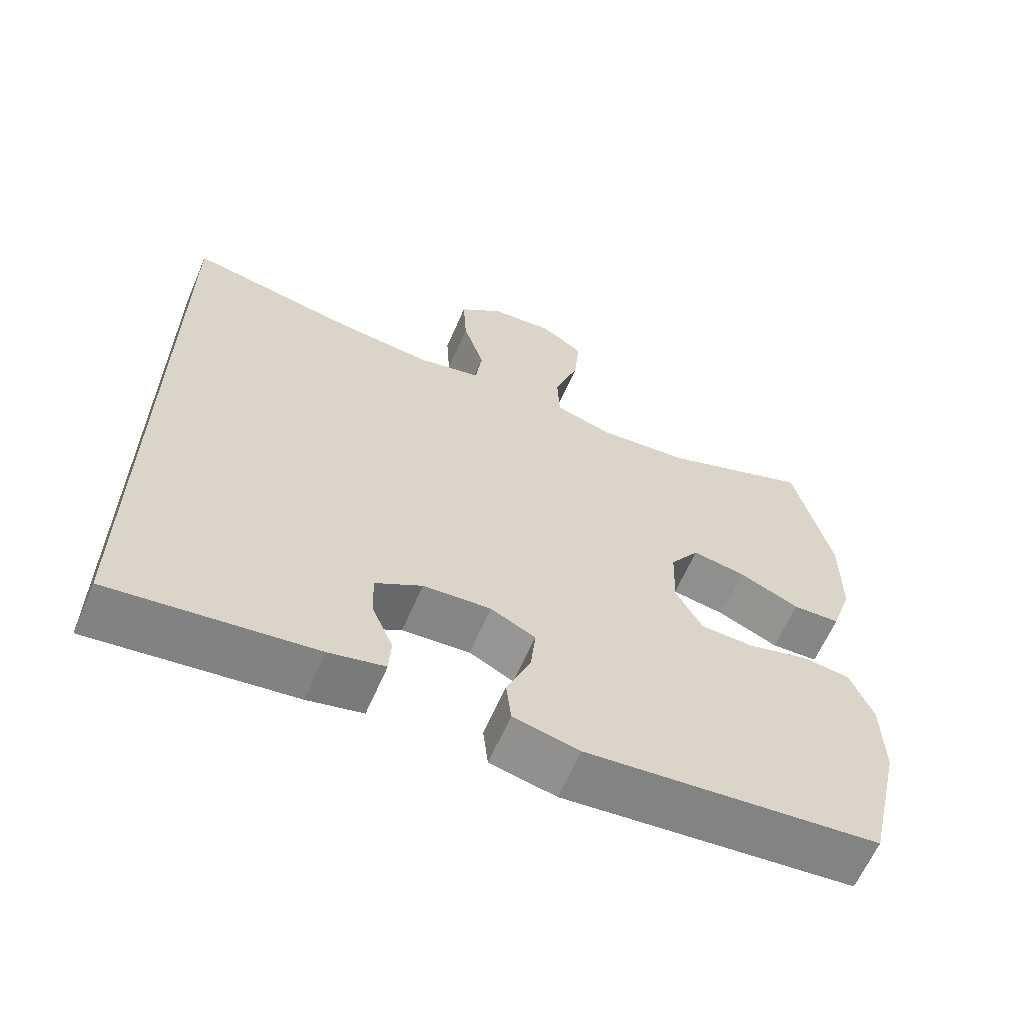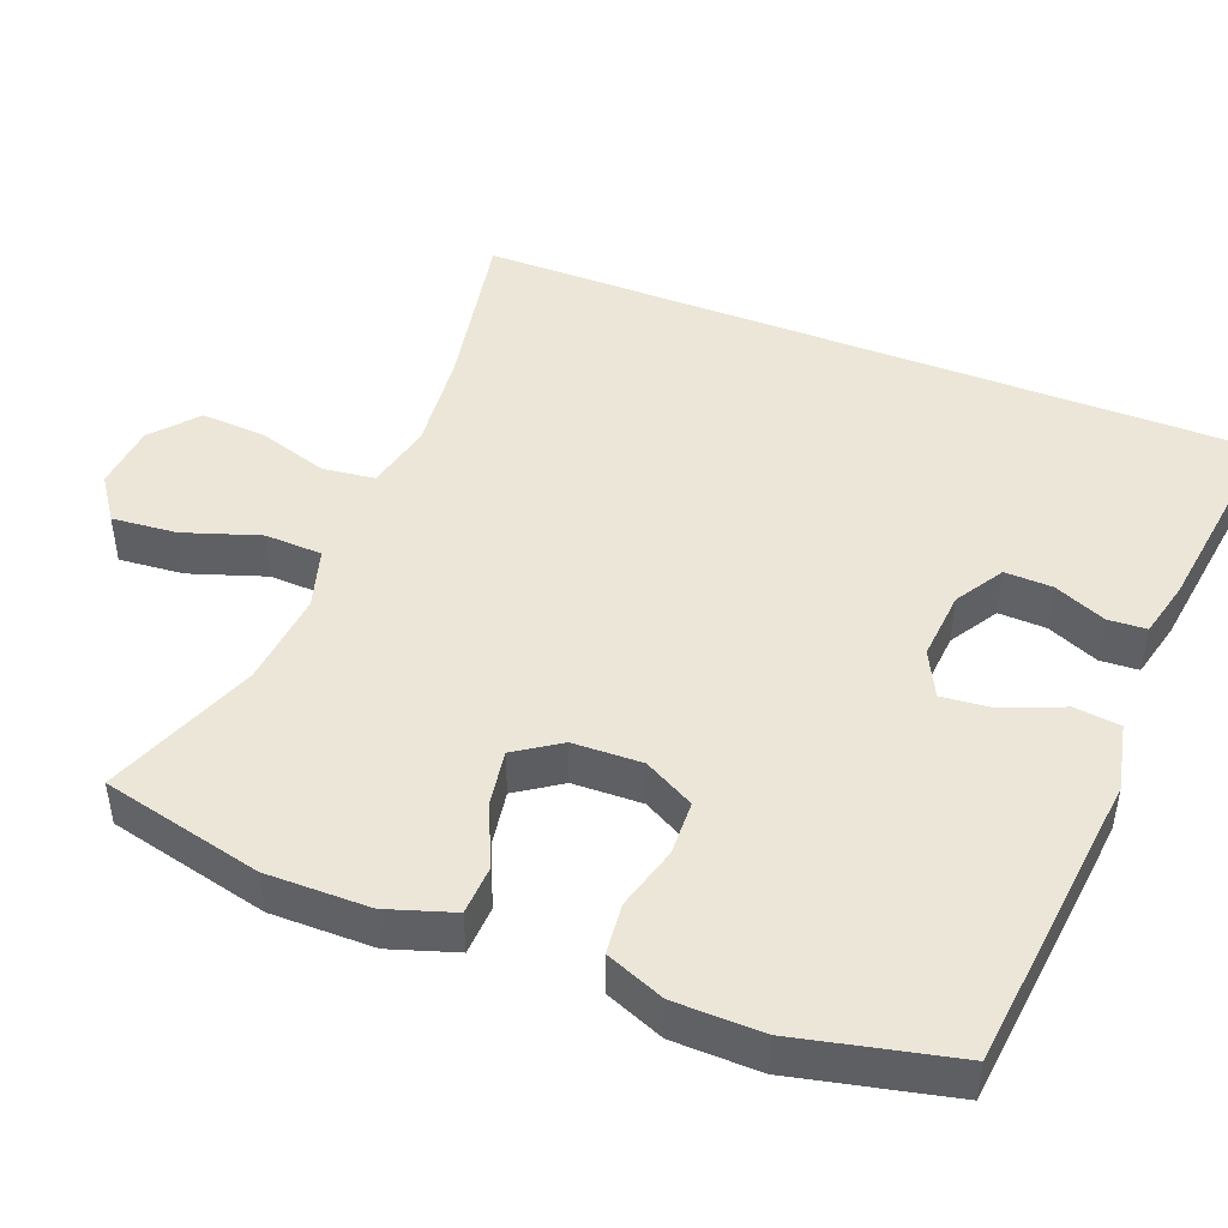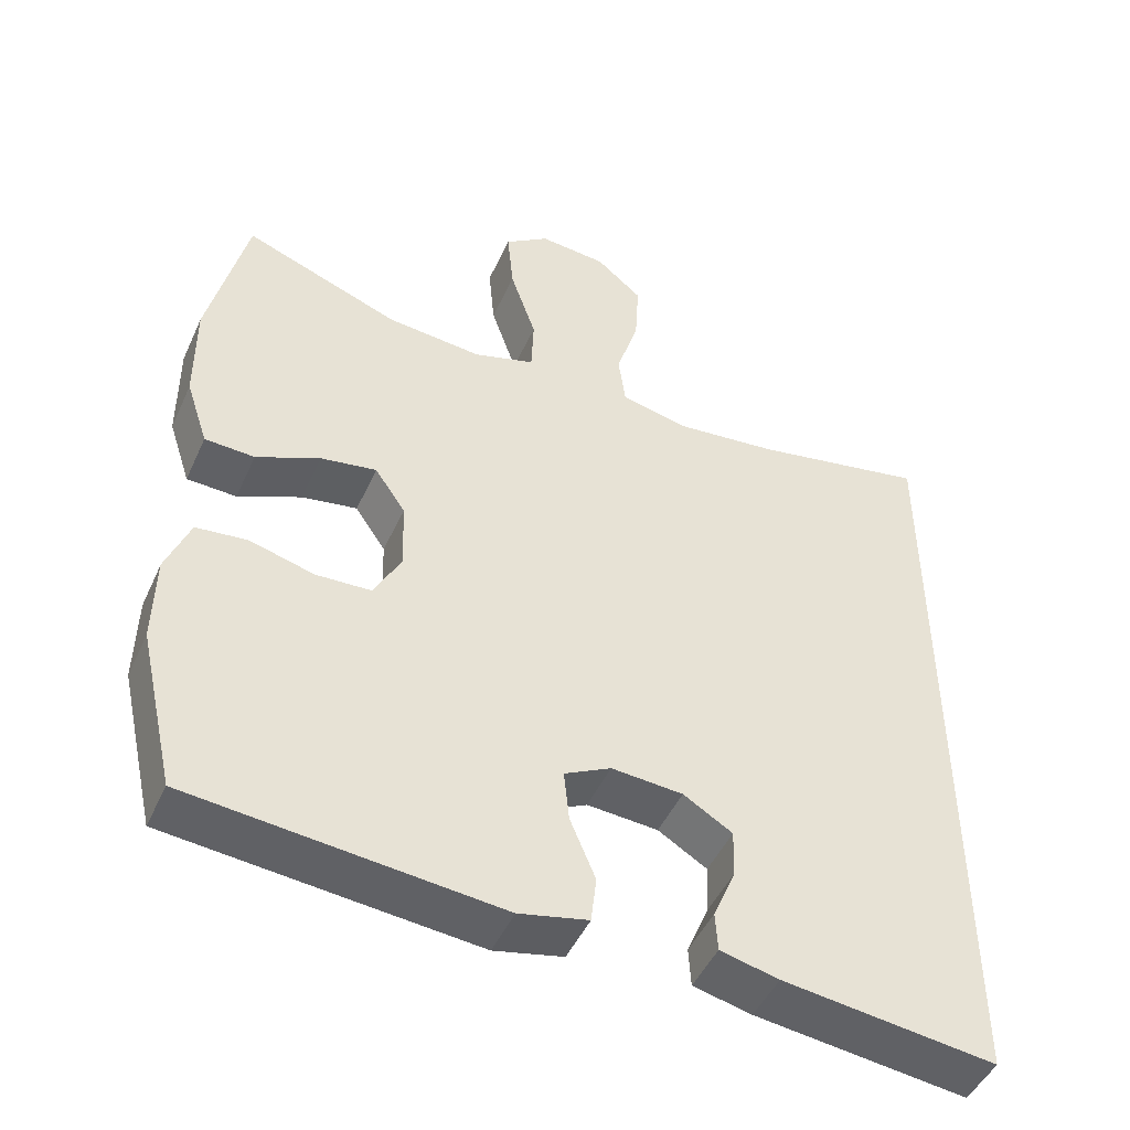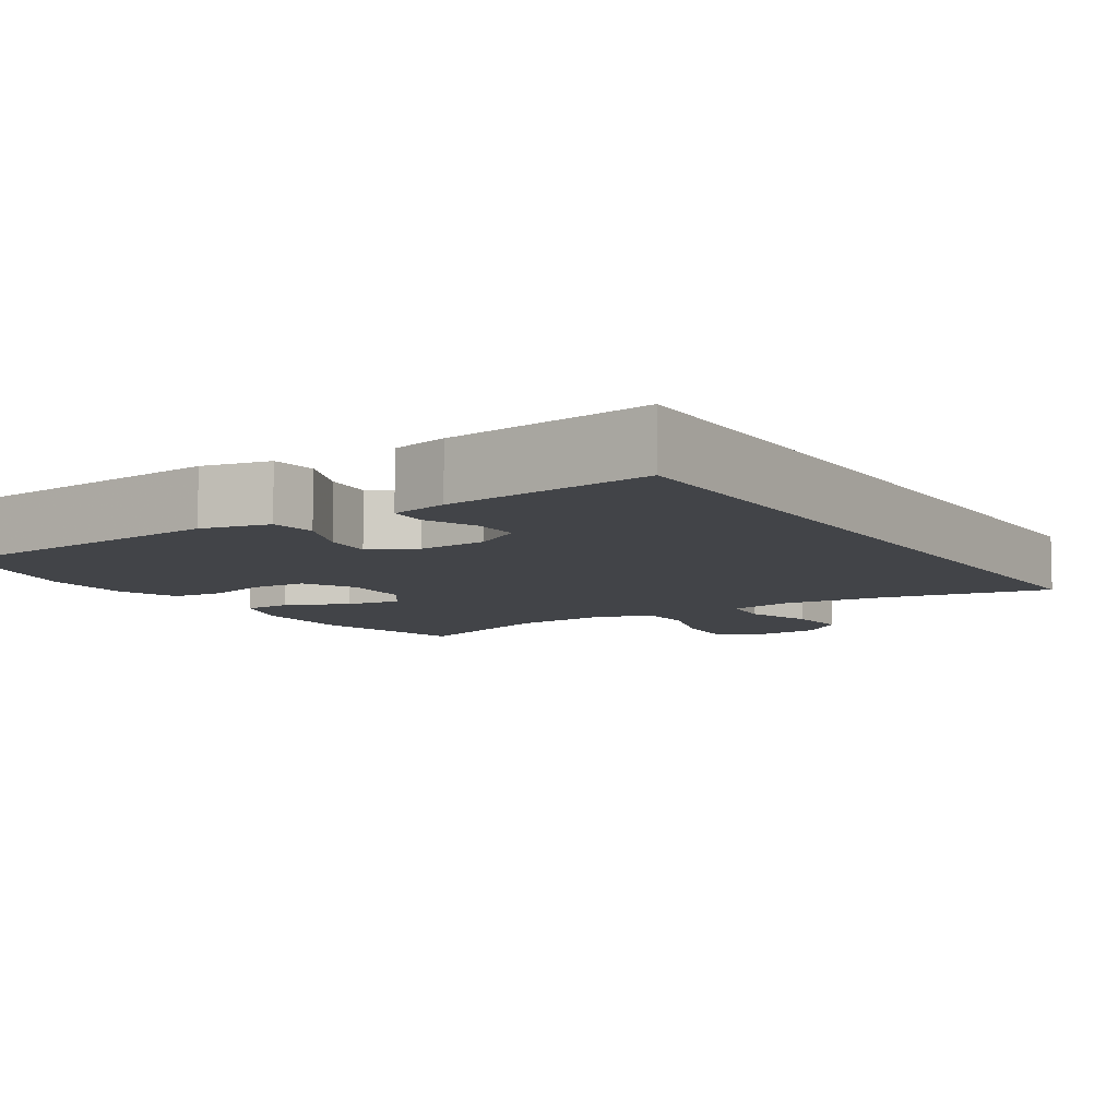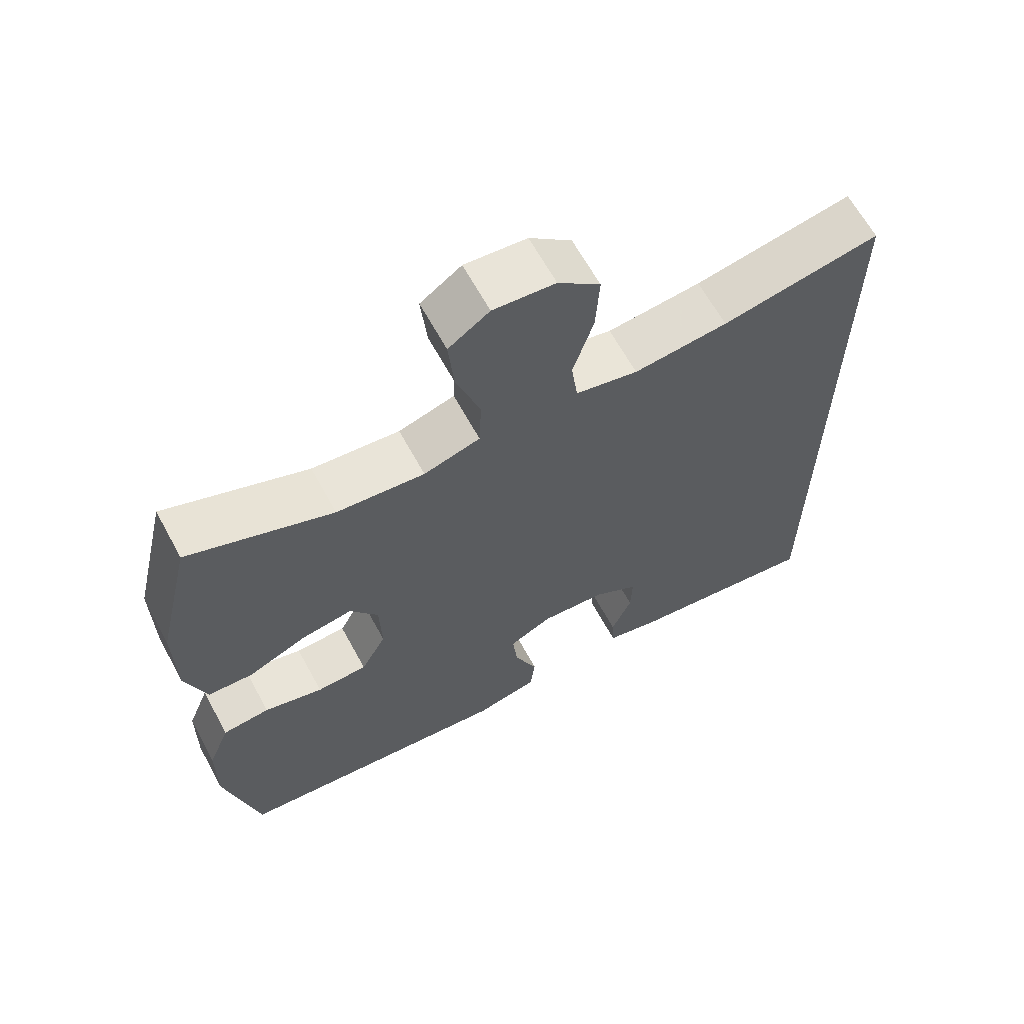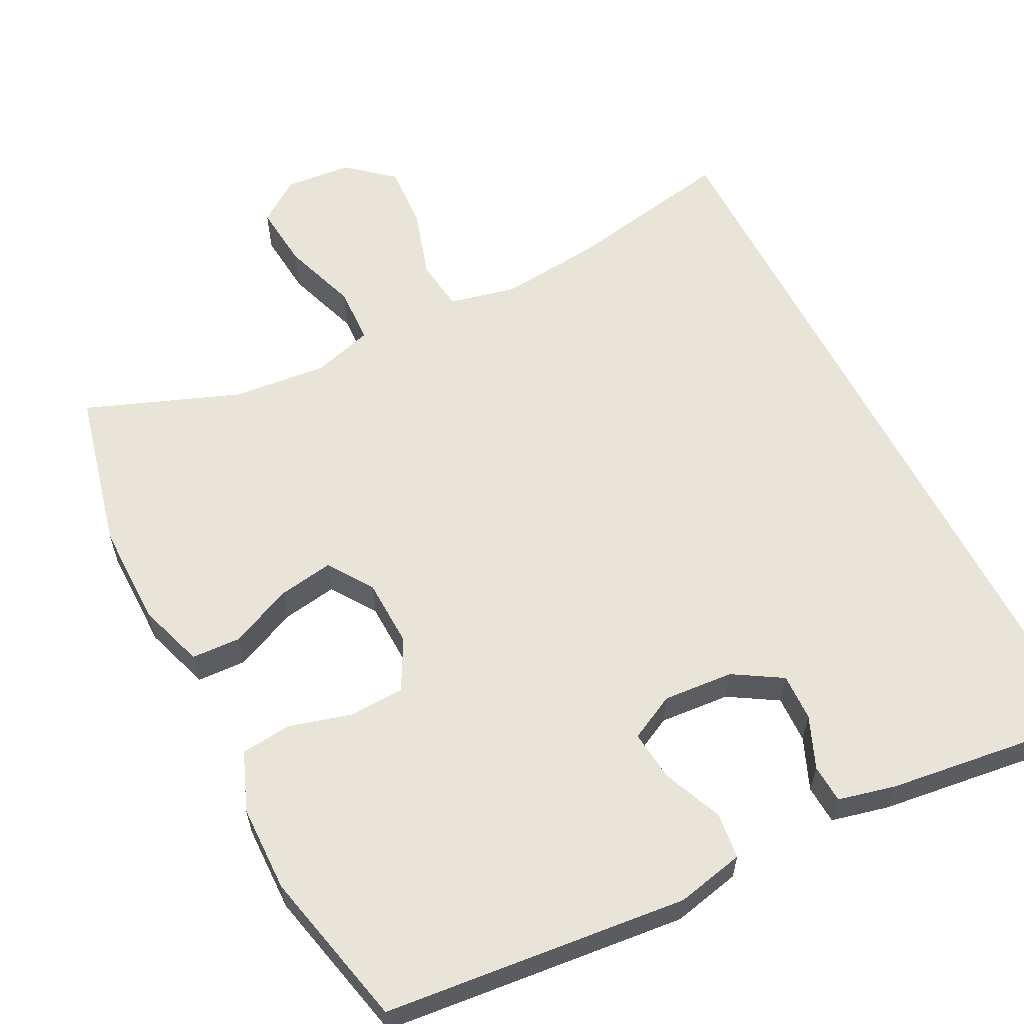
<metadata>
{"format":"obj","ext":"obj","renderer":"f3d","projection":"perspective","resolution":1024,"background":"white","views":[{"elev":-63.1,"azim":-23.4,"up":"+Z"},{"elev":46.2,"azim":111.5,"up":"+Y"},{"elev":-47.4,"azim":156.3,"up":"+Z"},{"elev":-8.0,"azim":-147.6,"up":"+Y"},{"elev":64.5,"azim":151.4,"up":"+Z"},{"elev":59.8,"azim":153.0,"up":"+Y"}]}
</metadata>
<code>
v -0.5 0.07 0.466
v -0.274 0.07 0.423
v -0.14 0.07 0.409
v -0.051 0.07 0.429
v -0.042 0.07 0.498
v -0.071 0.07 0.592
v -0.076 0.07 0.678
v -0.016 0.07 0.729
v 0.072 0.07 0.737
v 0.13 0.07 0.696
v 0.122 0.07 0.61
v 0.088 0.07 0.51
v 0.091 0.07 0.434
v 0.171 0.07 0.41
v 0.296 0.07 0.422
v 0.5 0.07 0.5
v 0.55 0.07 0.287
v 0.549 0.07 0.15
v 0.52 0.07 0.062
v 0.455 0.07 0.059
v 0.372 0.07 0.096
v 0.299 0.07 0.108
v 0.259 0.07 0.049
v 0.256 0.07 -0.043
v 0.292 0.07 -0.11
v 0.364 0.07 -0.113
v 0.448 0.07 -0.09
v 0.515 0.07 -0.097
v 0.546 0.07 -0.175
v 0.548 0.07 -0.291
v 0.5 0.07 -0.5
v 0.099 0.07 -0.54
v 0.009 0.07 -0.52
v 0.002 0.07 -0.459
v 0.035 0.07 -0.38
v 0.042 0.07 -0.313
v -0.019 0.07 -0.282
v -0.112 0.07 -0.289
v -0.176 0.07 -0.328
v -0.174 0.07 -0.391
v -0.145 0.07 -0.46
v -0.148 0.07 -0.511
v -0.224 0.07 -0.529
v -0.5 0.07 -0.564
v -0.5 0 0.466
v -0.274 0 0.423
v -0.14 0 0.409
v -0.051 0 0.429
v -0.042 0 0.498
v -0.071 0 0.592
v -0.076 0 0.678
v -0.016 0 0.729
v 0.072 0 0.737
v 0.13 0 0.696
v 0.122 0 0.61
v 0.088 0 0.51
v 0.091 0 0.434
v 0.171 0 0.41
v 0.296 0 0.422
v 0.5 0 0.5
v 0.55 0 0.287
v 0.549 0 0.15
v 0.52 0 0.062
v 0.455 0 0.059
v 0.372 0 0.096
v 0.299 0 0.108
v 0.259 0 0.049
v 0.256 0 -0.043
v 0.292 0 -0.11
v 0.364 0 -0.113
v 0.448 0 -0.09
v 0.515 0 -0.097
v 0.546 0 -0.175
v 0.548 0 -0.291
v 0.5 0 -0.5
v 0.099 0 -0.54
v 0.009 0 -0.52
v 0.002 0 -0.459
v 0.035 0 -0.38
v 0.042 0 -0.313
v -0.019 0 -0.282
v -0.112 0 -0.289
v -0.176 0 -0.328
v -0.174 0 -0.391
v -0.145 0 -0.46
v -0.148 0 -0.511
v -0.224 0 -0.529
v -0.5 0 -0.564
f 42 43 44
f 41 42 44
f 40 41 44
f 44 1 2
f 40 44 2
f 39 40 2
f 38 39 2 3
f 37 38 3 4
f 36 37 4 5
f 33 34 35
f 32 33 35
f 31 32 35
f 30 31 35
f 29 30 35
f 28 29 35
f 27 28 35
f 26 27 35
f 25 26 35 36
f 24 25 36 5
f 19 20 21
f 18 19 21
f 17 18 21
f 16 17 21
f 15 16 21
f 14 15 21 22
f 13 14 22 23
f 10 11 12
f 9 10 12
f 8 9 12
f 7 8 12
f 6 7 12
f 5 6 12
f 5 12 13
f 5 13 23 24
f 88 87 86
f 88 86 85
f 88 85 84
f 46 45 88
f 46 88 84
f 46 84 83
f 47 46 83 82
f 48 47 82 81
f 49 48 81 80
f 79 78 77
f 79 77 76
f 79 76 75
f 79 75 74
f 79 74 73
f 79 73 72
f 79 72 71
f 79 71 70
f 80 79 70 69
f 49 80 69 68
f 65 64 63
f 65 63 62
f 65 62 61
f 65 61 60
f 65 60 59
f 66 65 59 58
f 67 66 58 57
f 56 55 54
f 56 54 53
f 56 53 52
f 56 52 51
f 56 51 50
f 56 50 49
f 57 56 49
f 68 67 57 49
f 1 45 46 2
f 2 46 47 3
f 3 47 48 4
f 4 48 49 5
f 5 49 50 6
f 6 50 51 7
f 7 51 52 8
f 8 52 53 9
f 9 53 54 10
f 10 54 55 11
f 11 55 56 12
f 12 56 57 13
f 13 57 58 14
f 14 58 59 15
f 15 59 60 16
f 16 60 61 17
f 17 61 62 18
f 18 62 63 19
f 19 63 64 20
f 20 64 65 21
f 21 65 66 22
f 22 66 67 23
f 23 67 68 24
f 24 68 69 25
f 25 69 70 26
f 26 70 71 27
f 27 71 72 28
f 28 72 73 29
f 29 73 74 30
f 30 74 75 31
f 31 75 76 32
f 32 76 77 33
f 33 77 78 34
f 34 78 79 35
f 35 79 80 36
f 36 80 81 37
f 37 81 82 38
f 38 82 83 39
f 39 83 84 40
f 40 84 85 41
f 41 85 86 42
f 42 86 87 43
f 43 87 88 44
f 44 88 45 1

</code>
